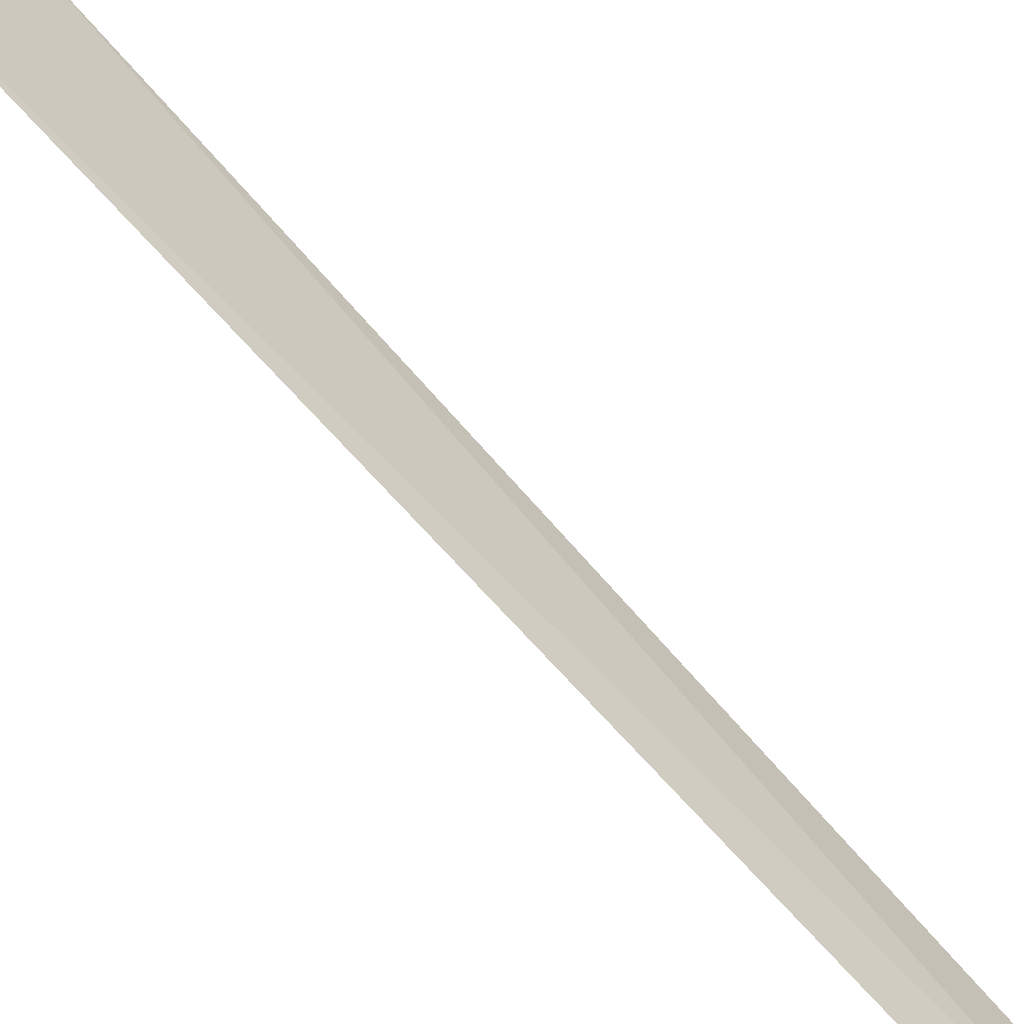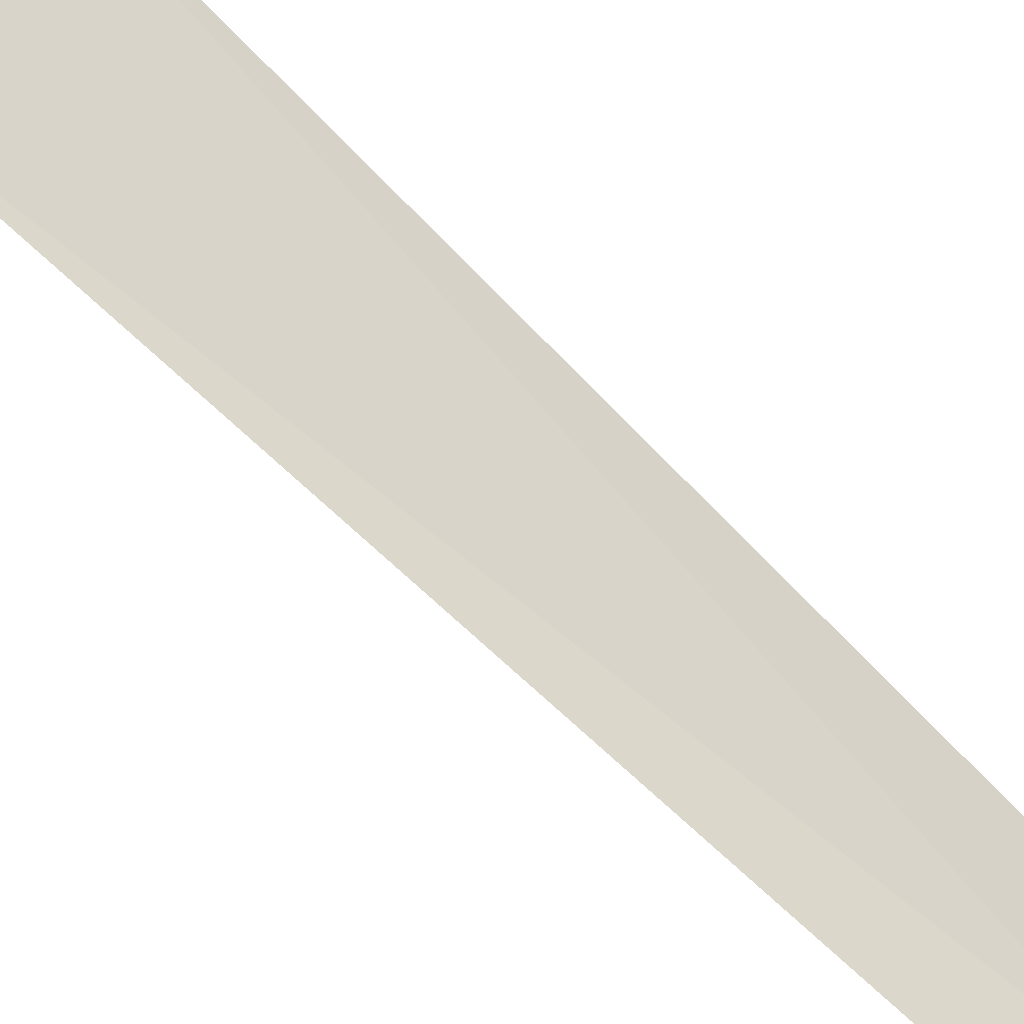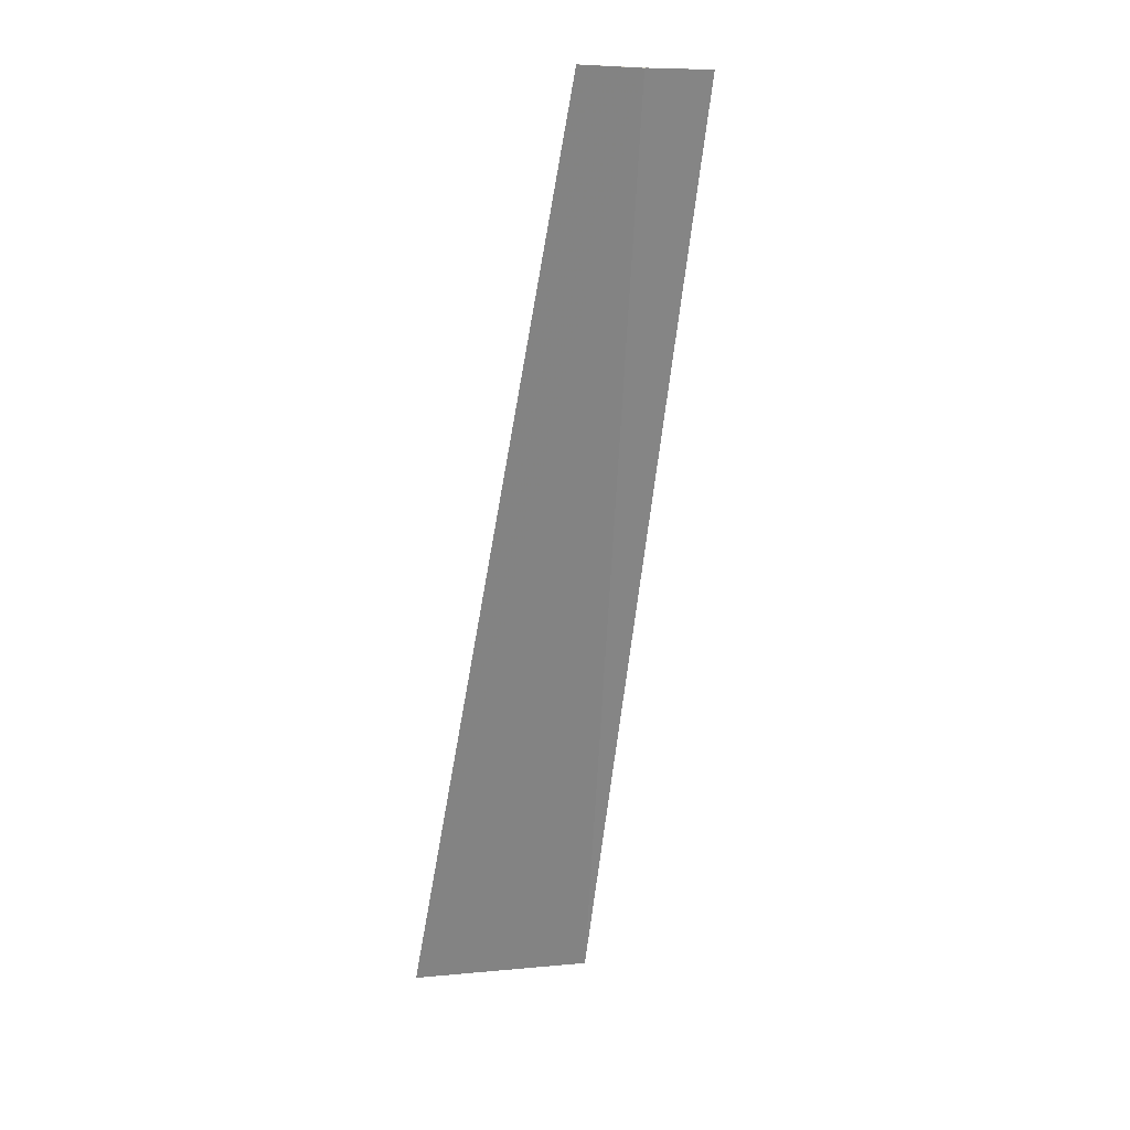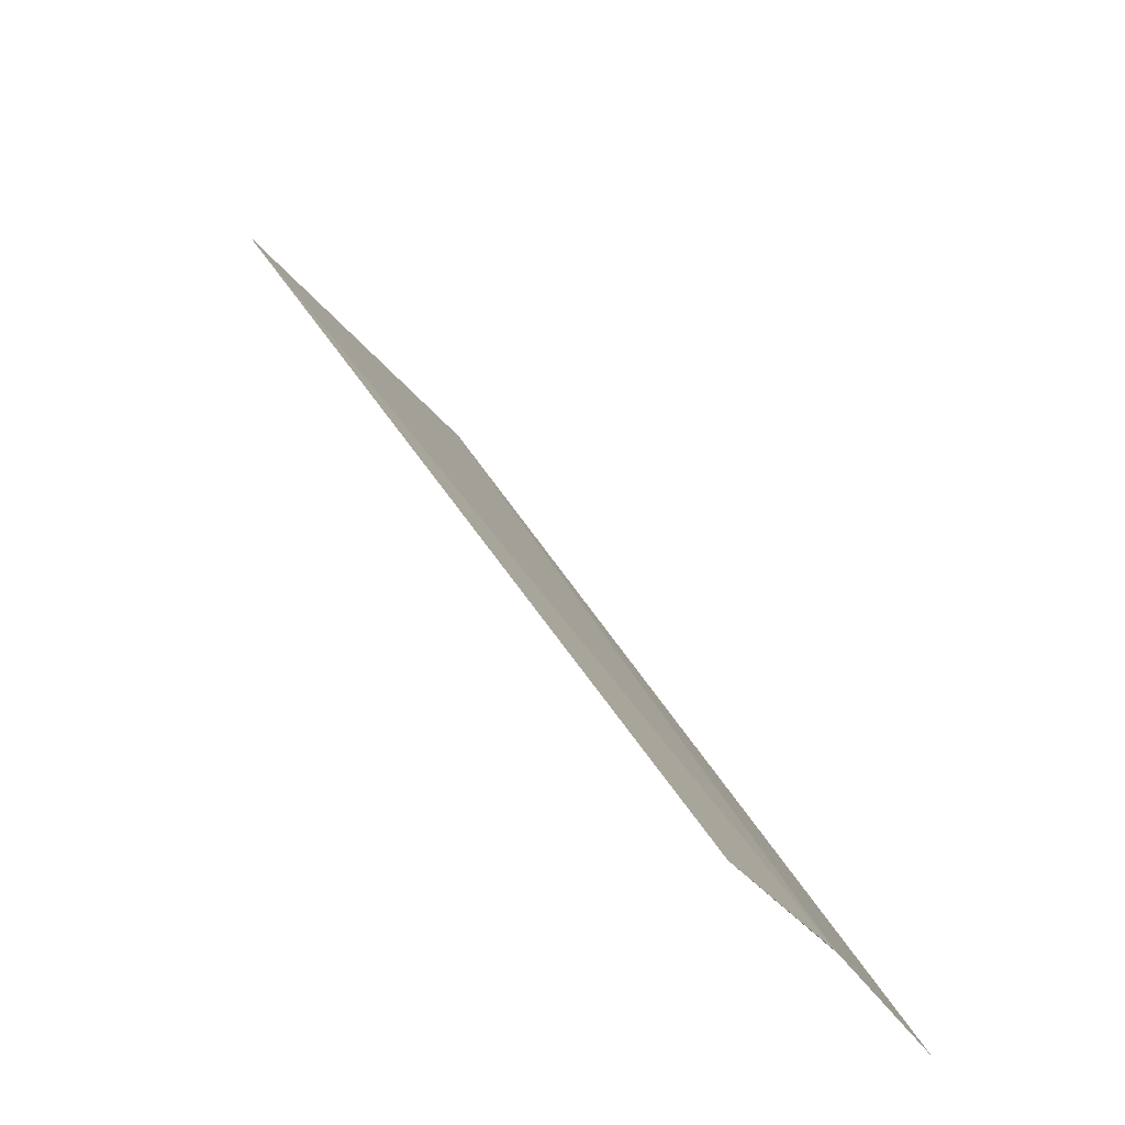
<metadata>
{"format":"obj","ext":"obj","renderer":"f3d","projection":"perspective","resolution":1024,"background":"white","views":[{"elev":49.4,"azim":-60.8,"up":"+Y"},{"elev":-62.3,"azim":-145.0,"up":"+Y"},{"elev":3.4,"azim":-58.3,"up":"+Z"},{"elev":-0.9,"azim":-30.4,"up":"+Y"}]}
</metadata>
<code>
v 1.996 8.713 19.45
v 0.8791 9.552 19.42
v 2.02 8.693 19.44
v 3.006 7.742 19.47
v 5.716 16.83 0
v 8.931 14.22 0
f 1 3 2
f 1 4 3
f 1 2 5
f 1 5 6
f 1 6 4

</code>
